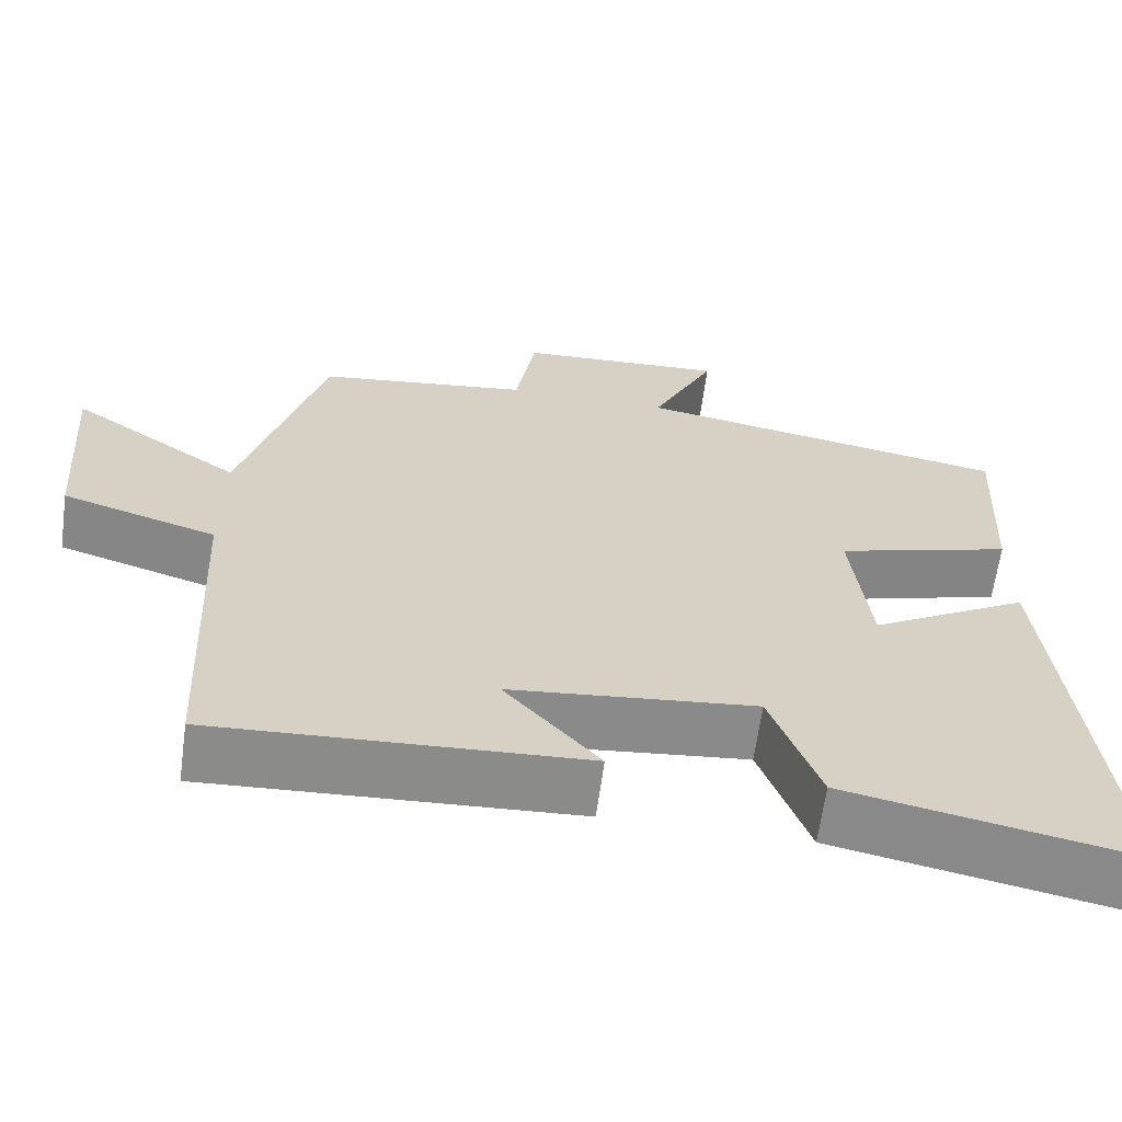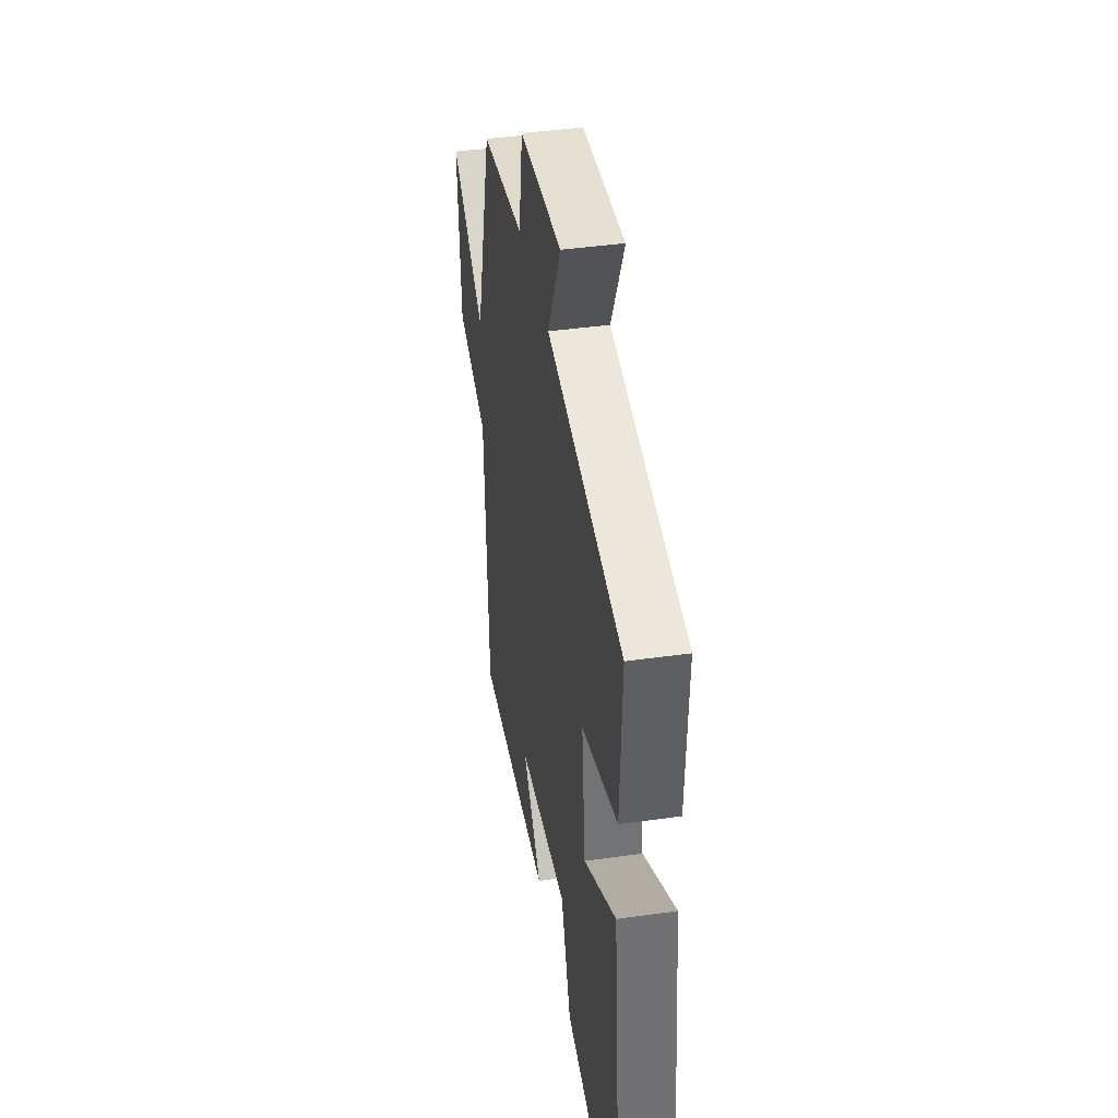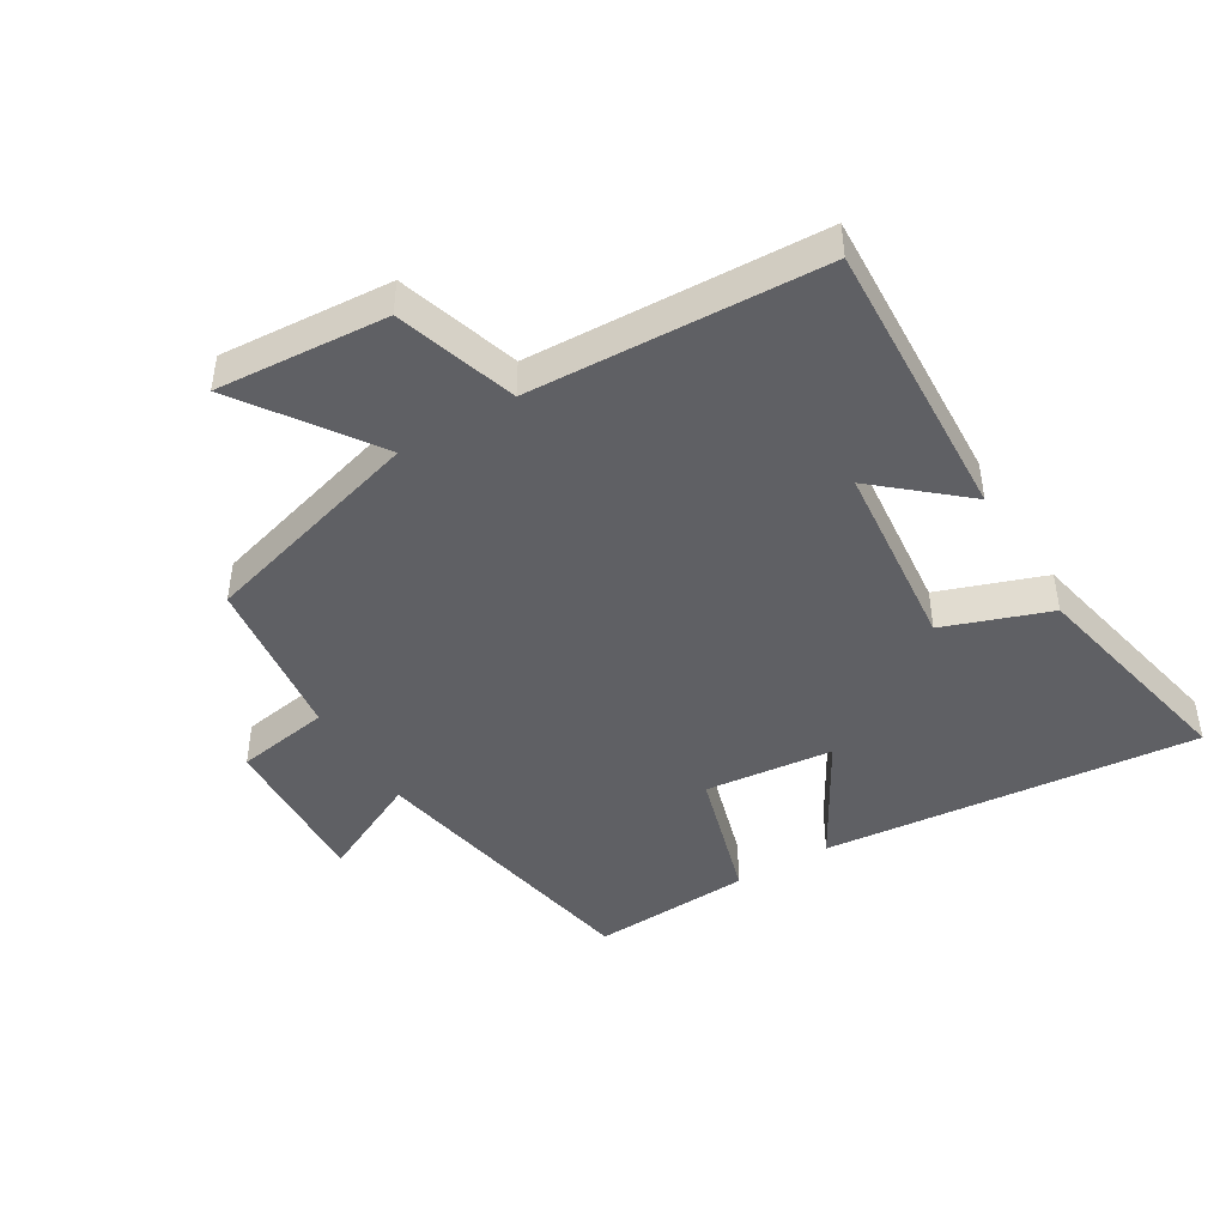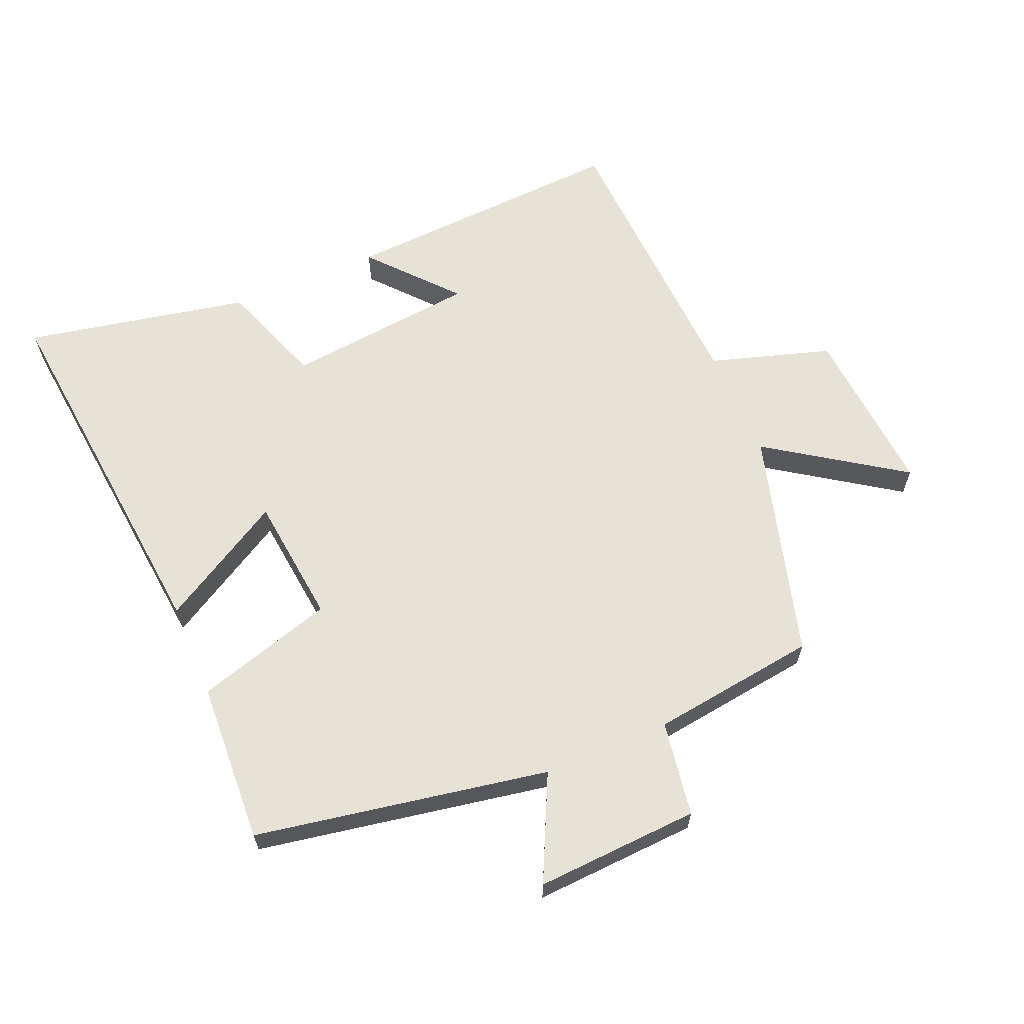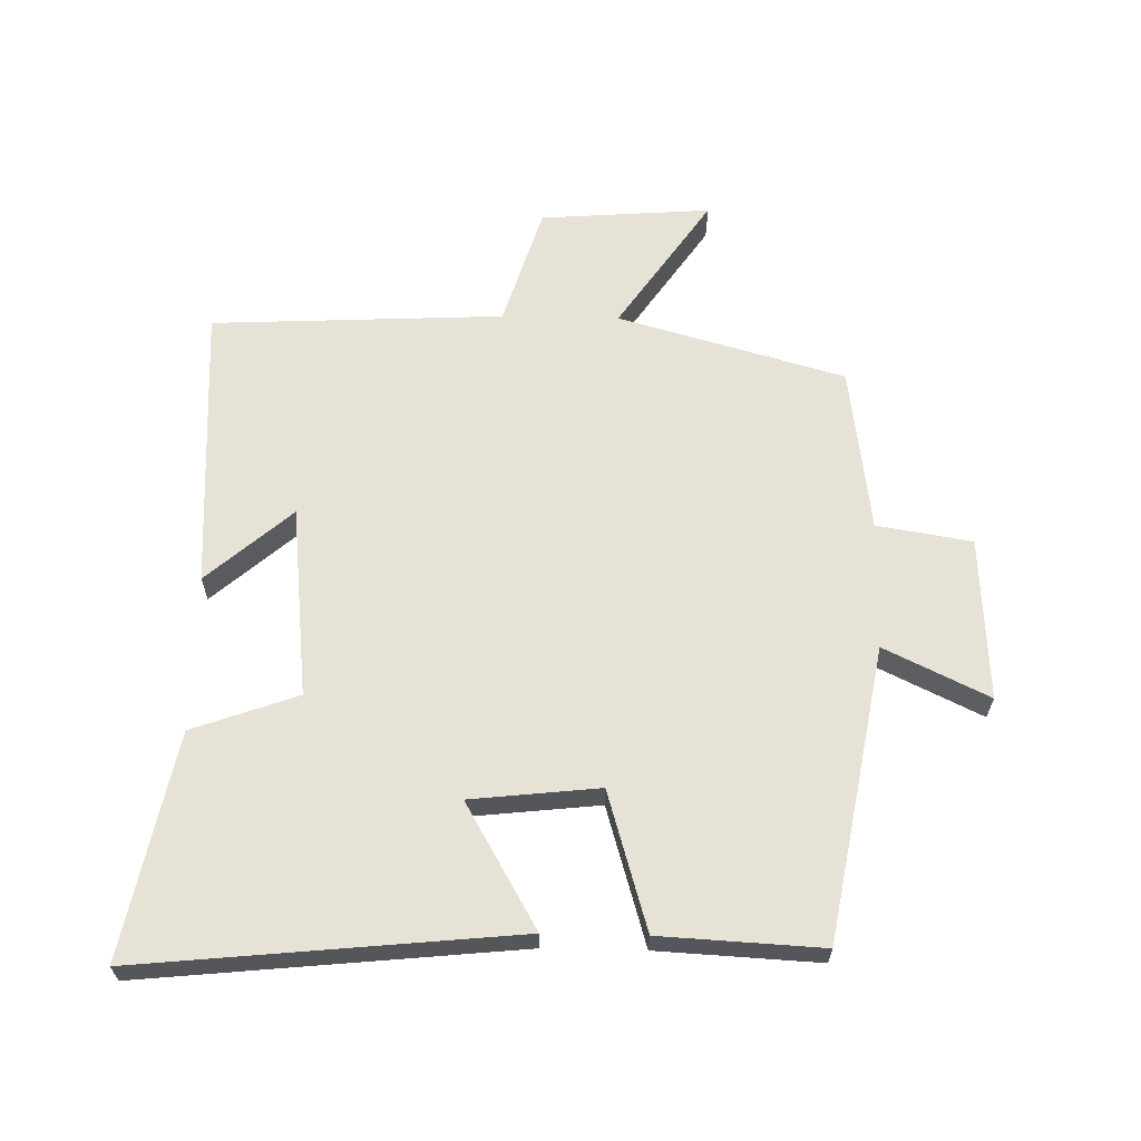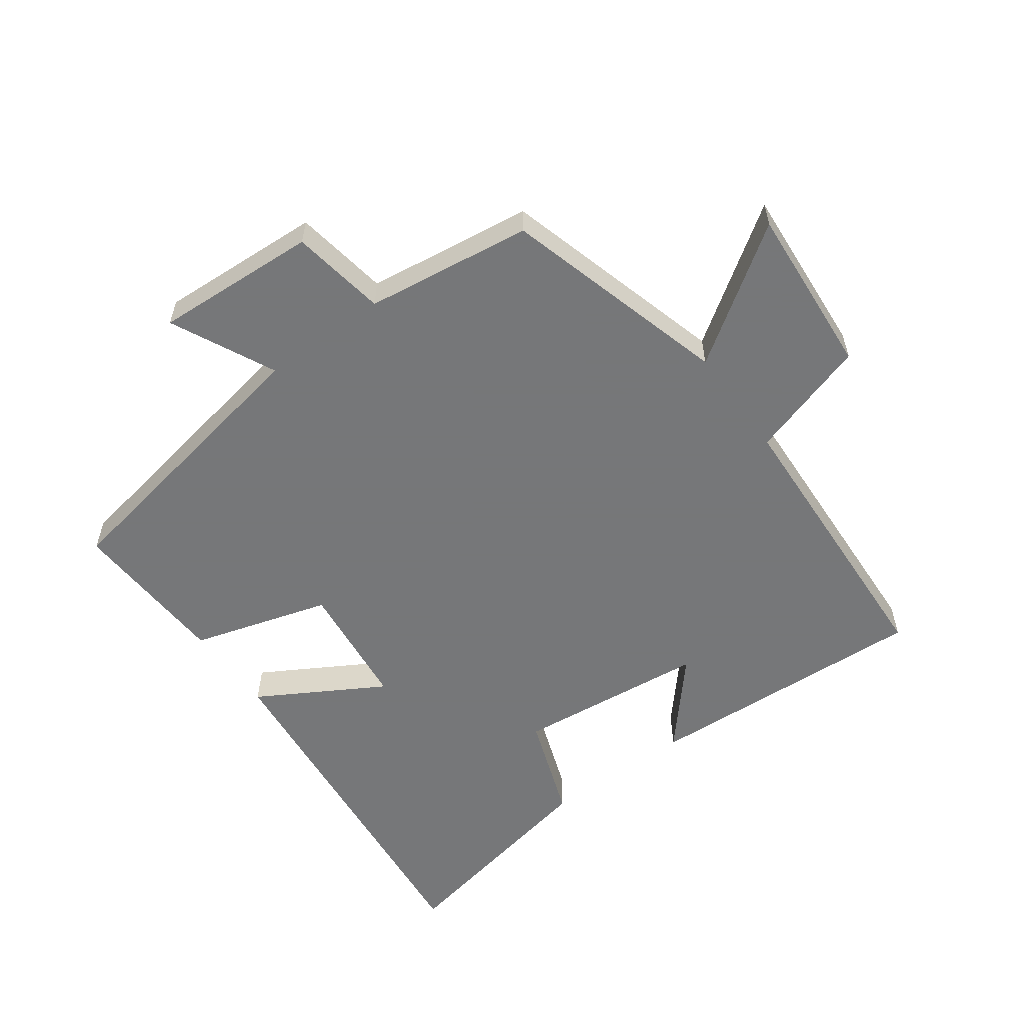
<metadata>
{"format":"obj","ext":"obj","renderer":"f3d","projection":"perspective","resolution":1024,"background":"white","views":[{"elev":-63.9,"azim":172.3,"up":"+Z"},{"elev":41.0,"azim":-99.8,"up":"+Z"},{"elev":-44.7,"azim":121.3,"up":"+Y"},{"elev":63.2,"azim":-23.0,"up":"+Y"},{"elev":63.7,"azim":-88.8,"up":"+Y"},{"elev":-57.1,"azim":36.1,"up":"+Y"}]}
</metadata>
<code>
v -0.559 0.07 -0.57
v -0.5 0.07 0.015
v -0.307 0.07 -0.097
v -0.285 0.07 0.103
v -0.5 0.07 0.167
v -0.513 0.07 0.418
v -0.058 0.07 0.5
v -0.136 0.07 0.662
v 0.118 0.07 0.648
v 0.142 0.07 0.5
v 0.401 0.07 0.465
v 0.5 0.07 0.112
v 0.708 0.07 0.254
v 0.688 0.07 -0.012
v 0.5 0.07 -0.07
v 0.478 0.07 -0.525
v 0.032 0.07 -0.5
v 0.147 0.07 -0.368
v -0.151 0.07 -0.336
v -0.21 0.07 -0.5
v -0.559 0 -0.57
v -0.5 0 0.015
v -0.307 0 -0.097
v -0.285 0 0.103
v -0.5 0 0.167
v -0.513 0 0.418
v -0.058 0 0.5
v -0.136 0 0.662
v 0.118 0 0.648
v 0.142 0 0.5
v 0.401 0 0.465
v 0.5 0 0.112
v 0.708 0 0.254
v 0.688 0 -0.012
v 0.5 0 -0.07
v 0.478 0 -0.525
v 0.032 0 -0.5
v 0.147 0 -0.368
v -0.151 0 -0.336
v -0.21 0 -0.5
f 19 20 1 2
f 18 19 2 3
f 15 16 17 18
f 15 18 3 4
f 12 13 14 15
f 10 11 12 15
f 10 15 4 5
f 7 8 9 10
f 5 6 7 10
f 22 21 40 39
f 23 22 39 38
f 38 37 36 35
f 24 23 38 35
f 35 34 33 32
f 35 32 31 30
f 25 24 35 30
f 30 29 28 27
f 30 27 26 25
f 1 21 22 2
f 2 22 23 3
f 3 23 24 4
f 4 24 25 5
f 5 25 26 6
f 6 26 27 7
f 7 27 28 8
f 8 28 29 9
f 9 29 30 10
f 10 30 31 11
f 11 31 32 12
f 12 32 33 13
f 13 33 34 14
f 14 34 35 15
f 15 35 36 16
f 16 36 37 17
f 17 37 38 18
f 18 38 39 19
f 19 39 40 20
f 20 40 21 1

</code>
